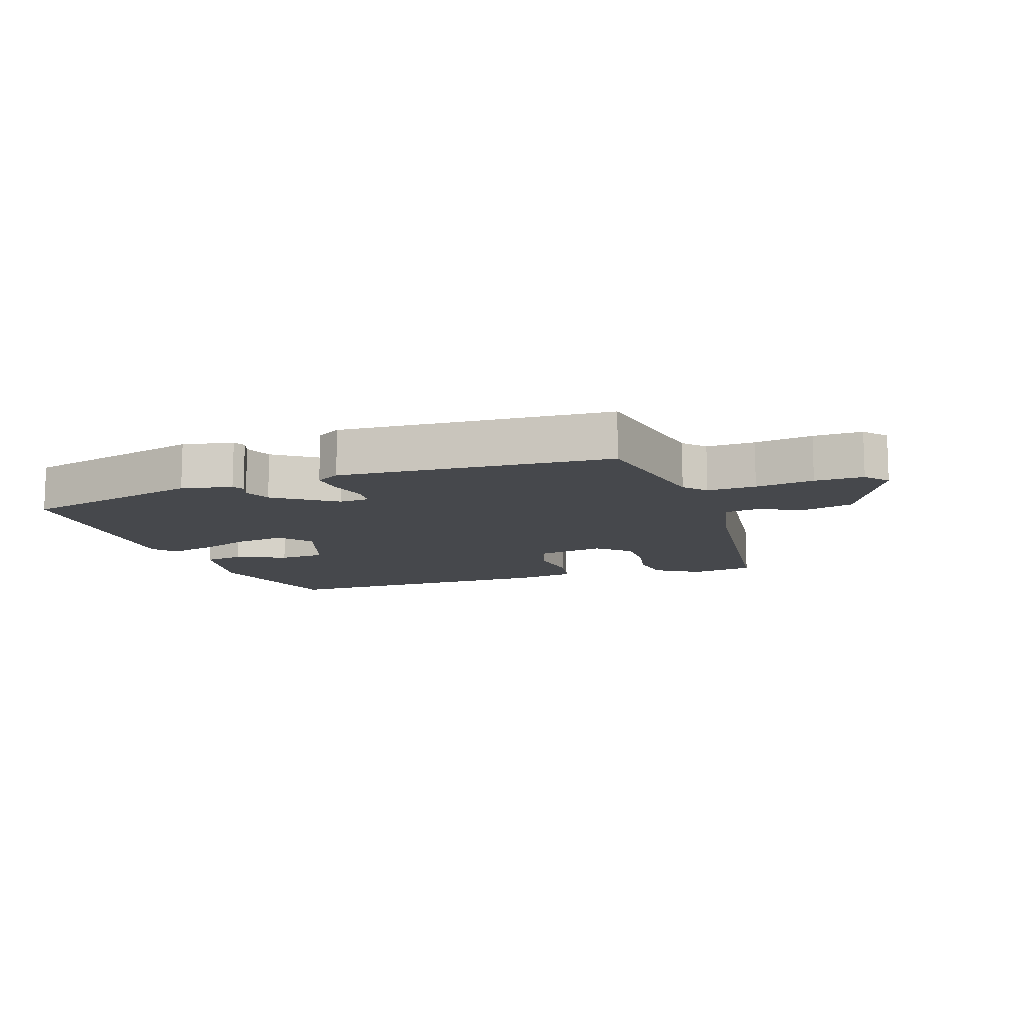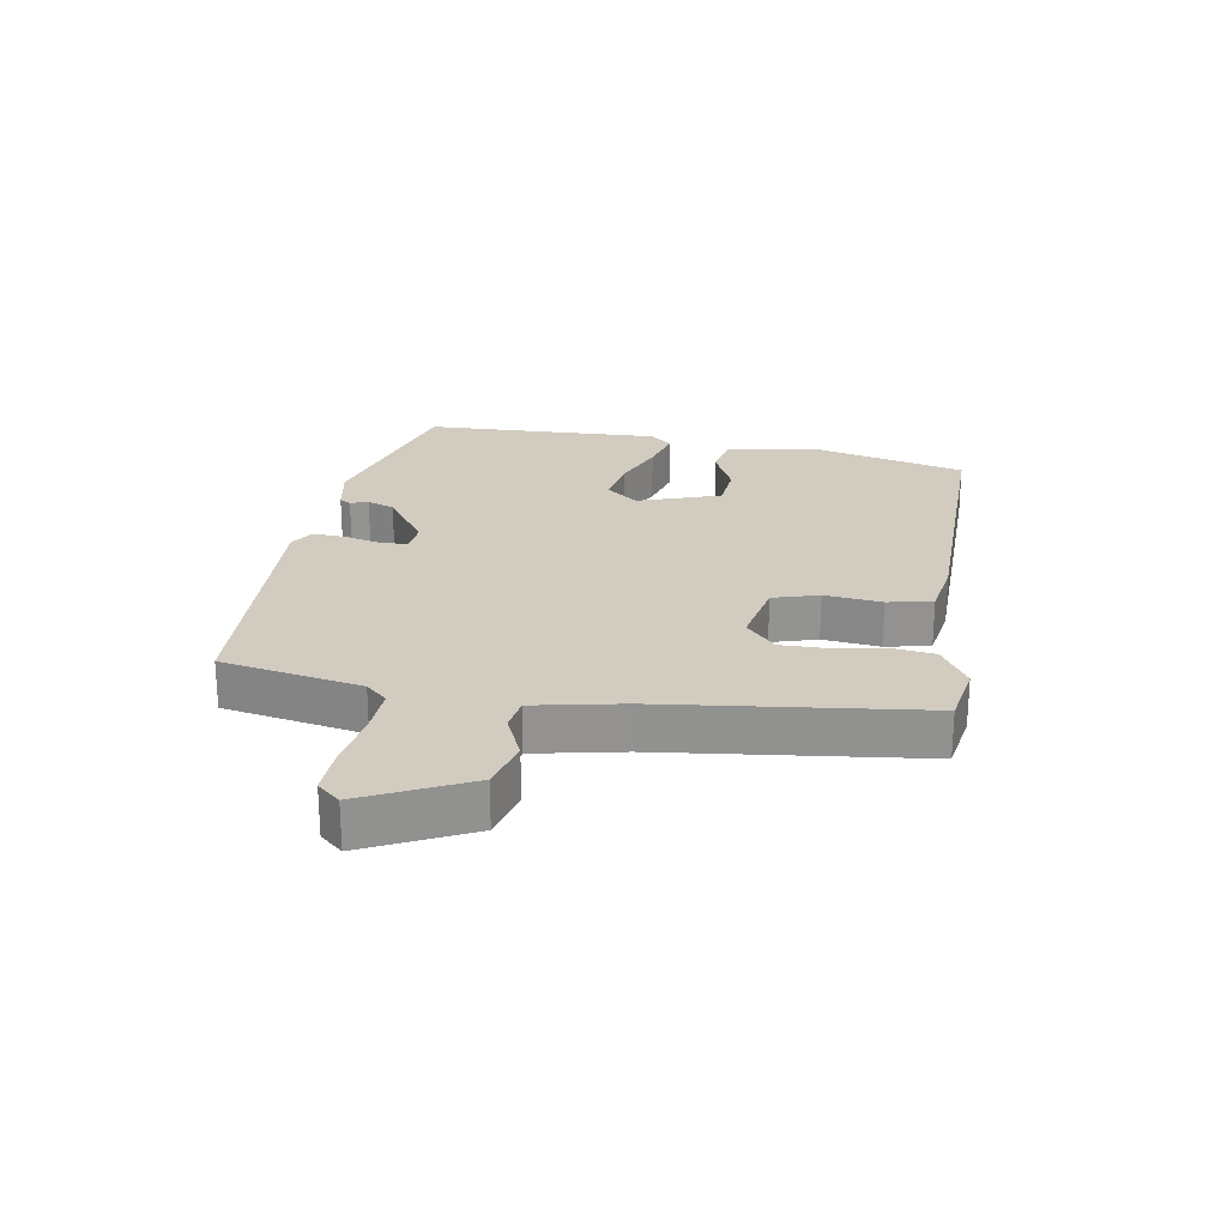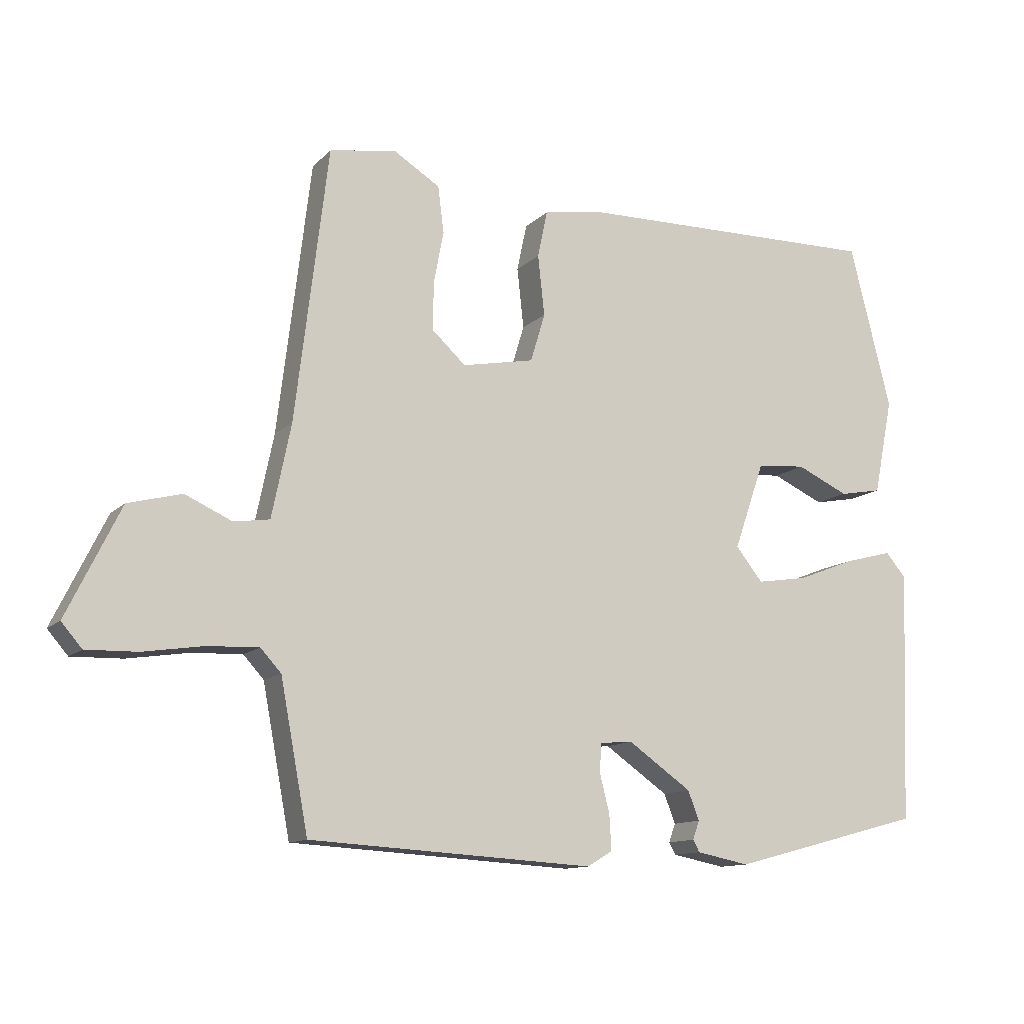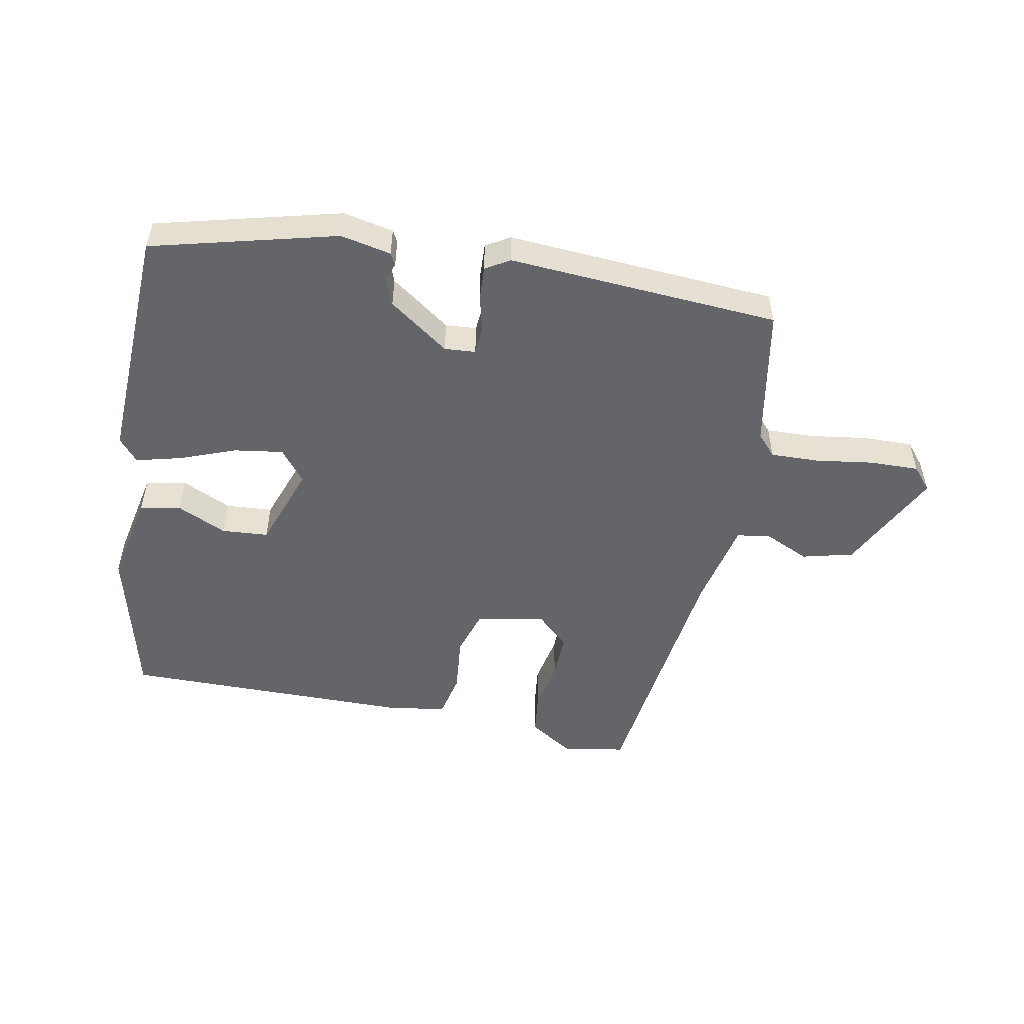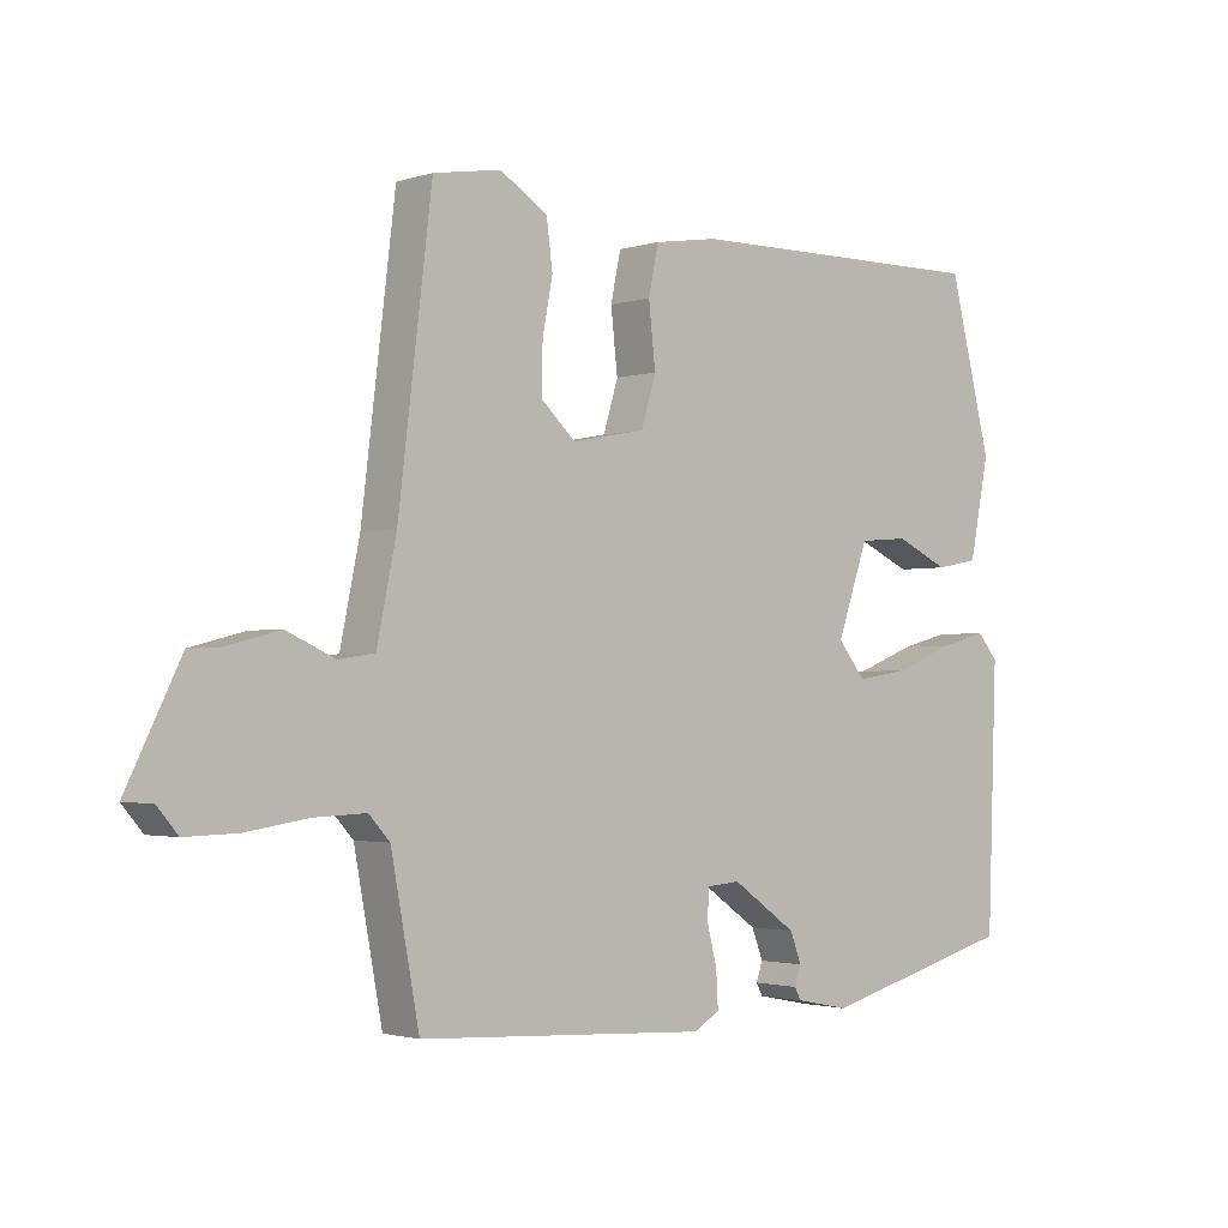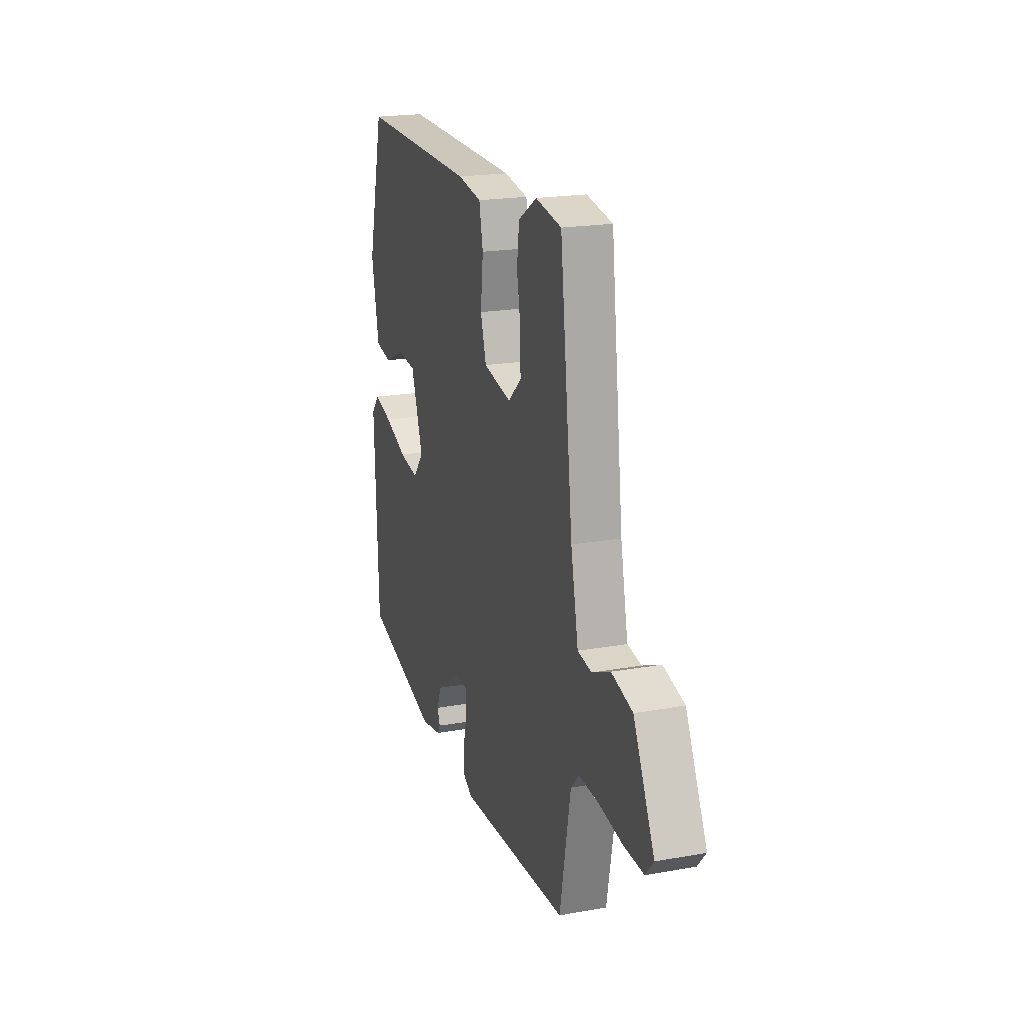
<metadata>
{"format":"obj","ext":"obj","renderer":"f3d","projection":"perspective","resolution":1024,"background":"white","views":[{"elev":-11.3,"azim":-161.4,"up":"+Y"},{"elev":23.8,"azim":-80.3,"up":"+Y"},{"elev":-12.0,"azim":-26.2,"up":"+Z"},{"elev":-51.6,"azim":168.7,"up":"+Y"},{"elev":-2.0,"azim":-41.7,"up":"+Z"},{"elev":20.5,"azim":-108.0,"up":"+Z"}]}
</metadata>
<code>
v 0.422 0.07 0.47
v 0.485 0.07 0.222
v 0.456 0.07 0.077
v 0.392 0.07 0.065
v 0.313 0.07 0.101
v 0.239 0.07 0.095
v 0.193 0.07 -0.037
v 0.234 0.07 -0.088
v 0.311 0.07 -0.076
v 0.399 0.07 -0.042
v 0.471 0.07 -0.023
v 0.502 0.07 -0.059
v 0.488 0.07 -0.44
v 0.196 0.07 -0.517
v 0.116 0.07 -0.501
v 0.106 0.07 -0.483
v 0.116 0.07 -0.455
v 0.099 0.07 -0.411
v 0.003 0.07 -0.344
v -0.046 0.07 -0.348
v -0.049 0.07 -0.391
v -0.034 0.07 -0.45
v -0.031 0.07 -0.503
v -0.069 0.07 -0.526
v -0.499 0.07 -0.5
v -0.541 0.07 -0.277
v -0.572 0.07 -0.243
v -0.649 0.07 -0.246
v -0.741 0.07 -0.26
v -0.818 0.07 -0.262
v -0.849 0.07 -0.226
v -0.768 0.07 -0.061
v -0.687 0.07 -0.04
v -0.616 0.07 -0.072
v -0.562 0.07 -0.064
v -0.533 0.07 0.076
v -0.483 0.07 0.488
v -0.383 0.07 0.505
v -0.312 0.07 0.461
v -0.303 0.07 0.391
v -0.318 0.07 0.312
v -0.319 0.07 0.24
v -0.268 0.07 0.193
v -0.159 0.07 0.214
v -0.137 0.07 0.287
v -0.147 0.07 0.378
v -0.132 0.07 0.449
v -0.038 0.07 0.464
v 0.422 0 0.47
v 0.485 0 0.222
v 0.456 0 0.077
v 0.392 0 0.065
v 0.313 0 0.101
v 0.239 0 0.095
v 0.193 0 -0.037
v 0.234 0 -0.088
v 0.311 0 -0.076
v 0.399 0 -0.042
v 0.471 0 -0.023
v 0.502 0 -0.059
v 0.488 0 -0.44
v 0.196 0 -0.517
v 0.116 0 -0.501
v 0.106 0 -0.483
v 0.116 0 -0.455
v 0.099 0 -0.411
v 0.003 0 -0.344
v -0.046 0 -0.348
v -0.049 0 -0.391
v -0.034 0 -0.45
v -0.031 0 -0.503
v -0.069 0 -0.526
v -0.499 0 -0.5
v -0.541 0 -0.277
v -0.572 0 -0.243
v -0.649 0 -0.246
v -0.741 0 -0.26
v -0.818 0 -0.262
v -0.849 0 -0.226
v -0.768 0 -0.061
v -0.687 0 -0.04
v -0.616 0 -0.072
v -0.562 0 -0.064
v -0.533 0 0.076
v -0.483 0 0.488
v -0.383 0 0.505
v -0.312 0 0.461
v -0.303 0 0.391
v -0.318 0 0.312
v -0.319 0 0.24
v -0.268 0 0.193
v -0.159 0 0.214
v -0.137 0 0.287
v -0.147 0 0.378
v -0.132 0 0.449
v -0.038 0 0.464
f 1 2 3
f 48 1 3
f 47 48 3
f 46 47 3
f 45 46 3
f 44 45 3
f 39 40 41
f 38 39 41
f 37 38 41
f 36 37 41
f 35 36 41 42
f 32 33 34
f 31 32 34
f 30 31 34
f 29 30 34
f 28 29 34
f 27 28 34 35
f 35 42 43
f 27 35 43
f 26 27 43
f 25 26 43
f 24 25 43
f 23 24 43
f 22 23 43
f 21 22 43
f 15 16 17
f 14 15 17
f 13 14 17
f 12 13 17
f 11 12 17
f 10 11 17
f 9 10 17
f 8 9 17 18
f 7 8 18 19
f 3 4 5
f 44 3 5
f 44 5 6
f 20 21 43 44
f 19 20 44
f 7 19 44
f 6 7 44
f 51 50 49
f 51 49 96
f 51 96 95
f 51 95 94
f 51 94 93
f 51 93 92
f 89 88 87
f 89 87 86
f 89 86 85
f 89 85 84
f 90 89 84 83
f 82 81 80
f 82 80 79
f 82 79 78
f 82 78 77
f 82 77 76
f 83 82 76 75
f 91 90 83
f 91 83 75
f 91 75 74
f 91 74 73
f 91 73 72
f 91 72 71
f 91 71 70
f 91 70 69
f 65 64 63
f 65 63 62
f 65 62 61
f 65 61 60
f 65 60 59
f 65 59 58
f 65 58 57
f 66 65 57 56
f 67 66 56 55
f 53 52 51
f 53 51 92
f 54 53 92
f 92 91 69 68
f 92 68 67
f 92 67 55
f 92 55 54
f 1 49 50 2
f 2 50 51 3
f 3 51 52 4
f 4 52 53 5
f 5 53 54 6
f 6 54 55 7
f 7 55 56 8
f 8 56 57 9
f 9 57 58 10
f 10 58 59 11
f 11 59 60 12
f 12 60 61 13
f 13 61 62 14
f 14 62 63 15
f 15 63 64 16
f 16 64 65 17
f 17 65 66 18
f 18 66 67 19
f 19 67 68 20
f 20 68 69 21
f 21 69 70 22
f 22 70 71 23
f 23 71 72 24
f 24 72 73 25
f 25 73 74 26
f 26 74 75 27
f 27 75 76 28
f 28 76 77 29
f 29 77 78 30
f 30 78 79 31
f 31 79 80 32
f 32 80 81 33
f 33 81 82 34
f 34 82 83 35
f 35 83 84 36
f 36 84 85 37
f 37 85 86 38
f 38 86 87 39
f 39 87 88 40
f 40 88 89 41
f 41 89 90 42
f 42 90 91 43
f 43 91 92 44
f 44 92 93 45
f 45 93 94 46
f 46 94 95 47
f 47 95 96 48
f 48 96 49 1

</code>
